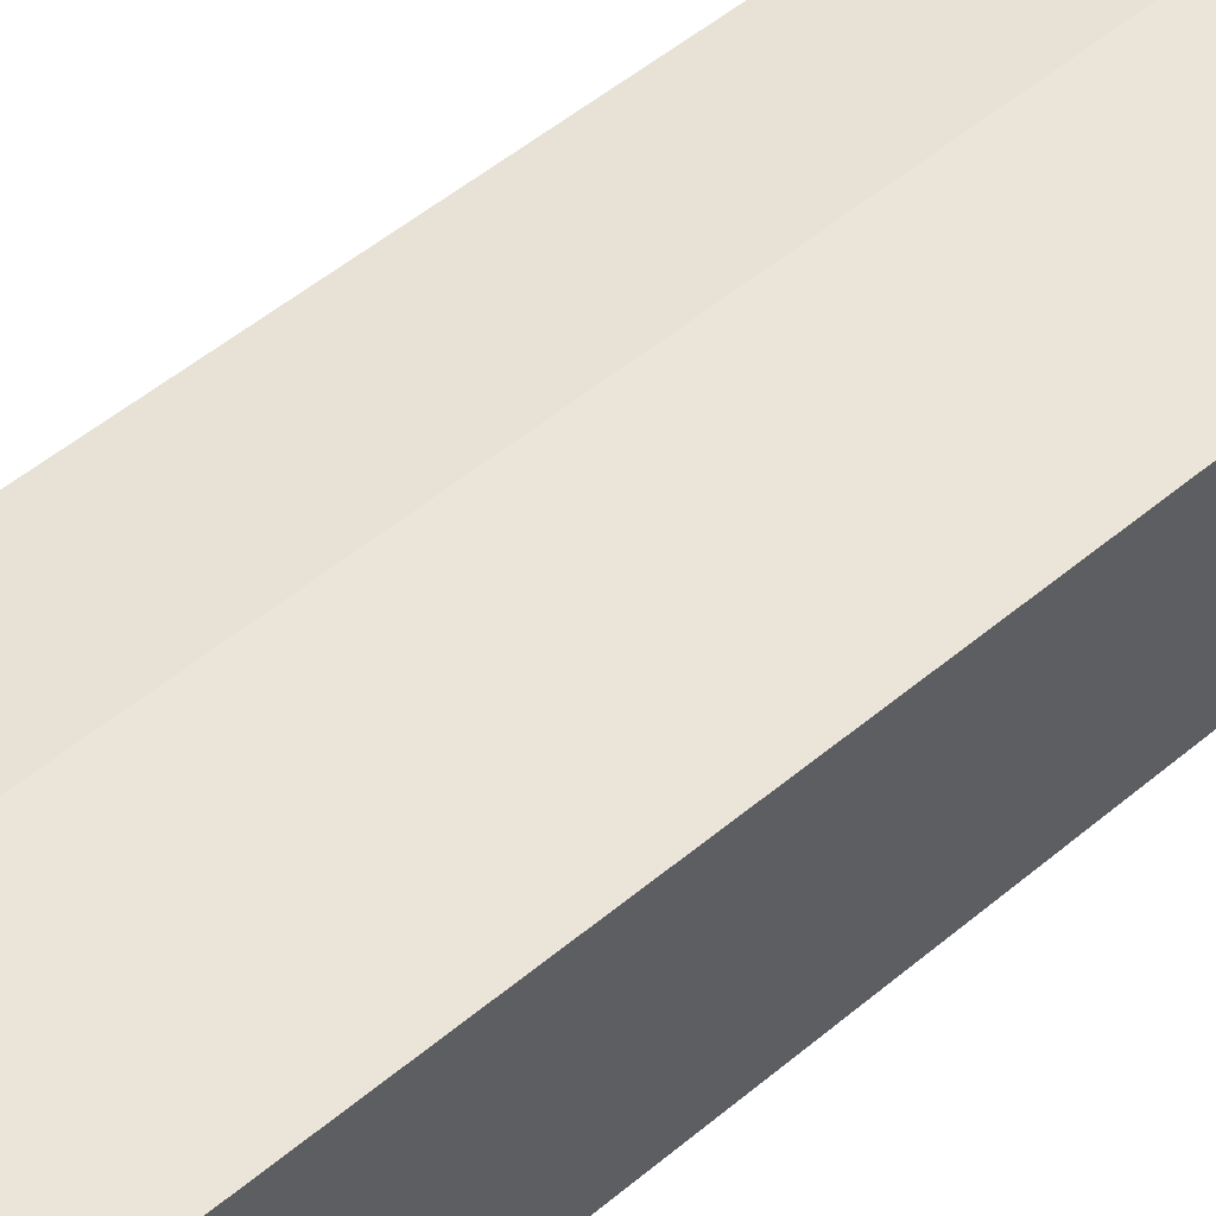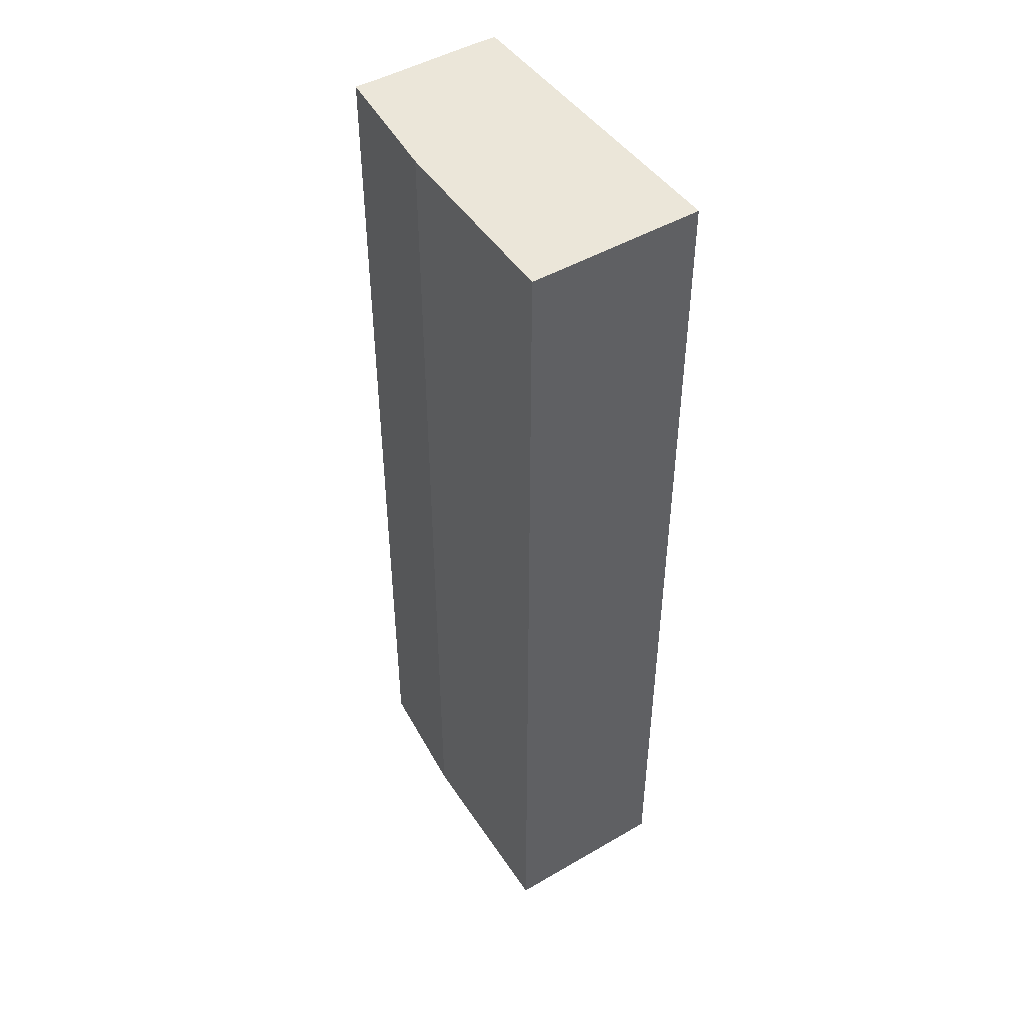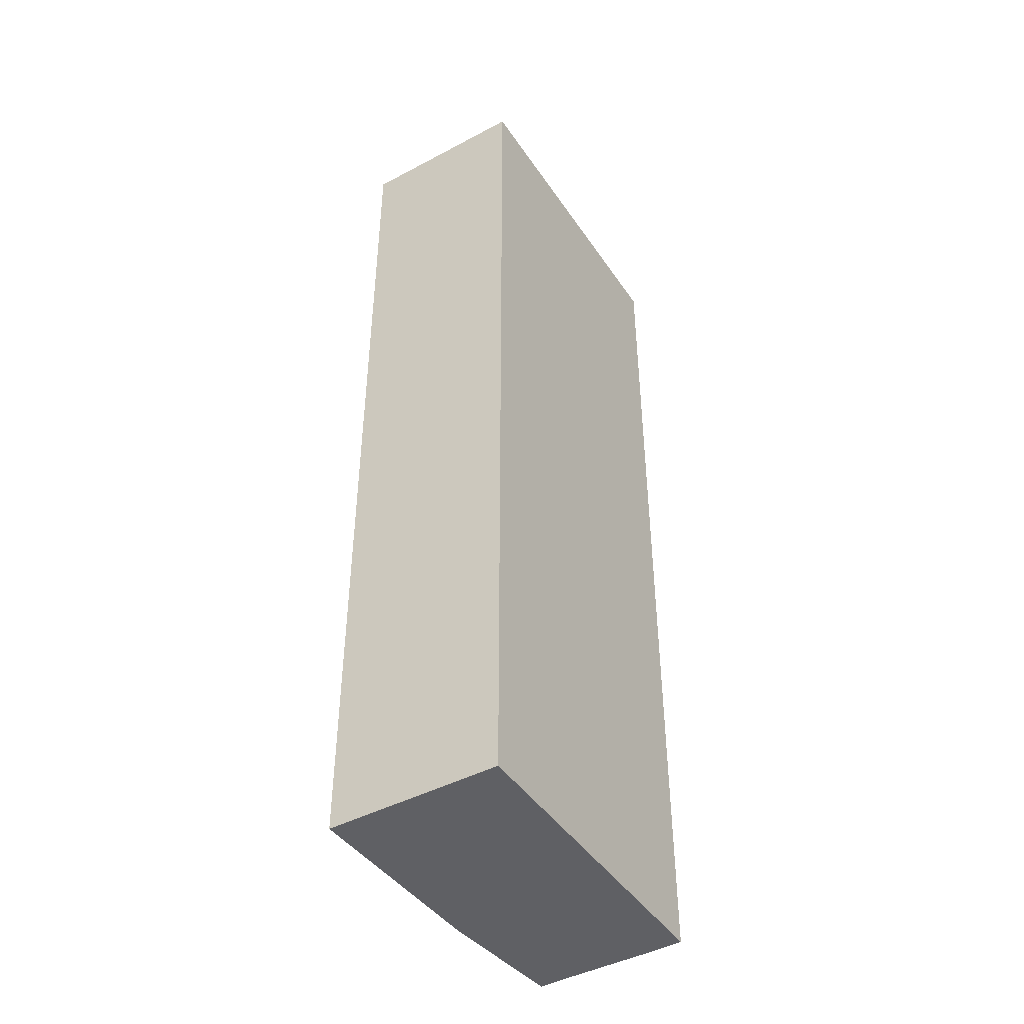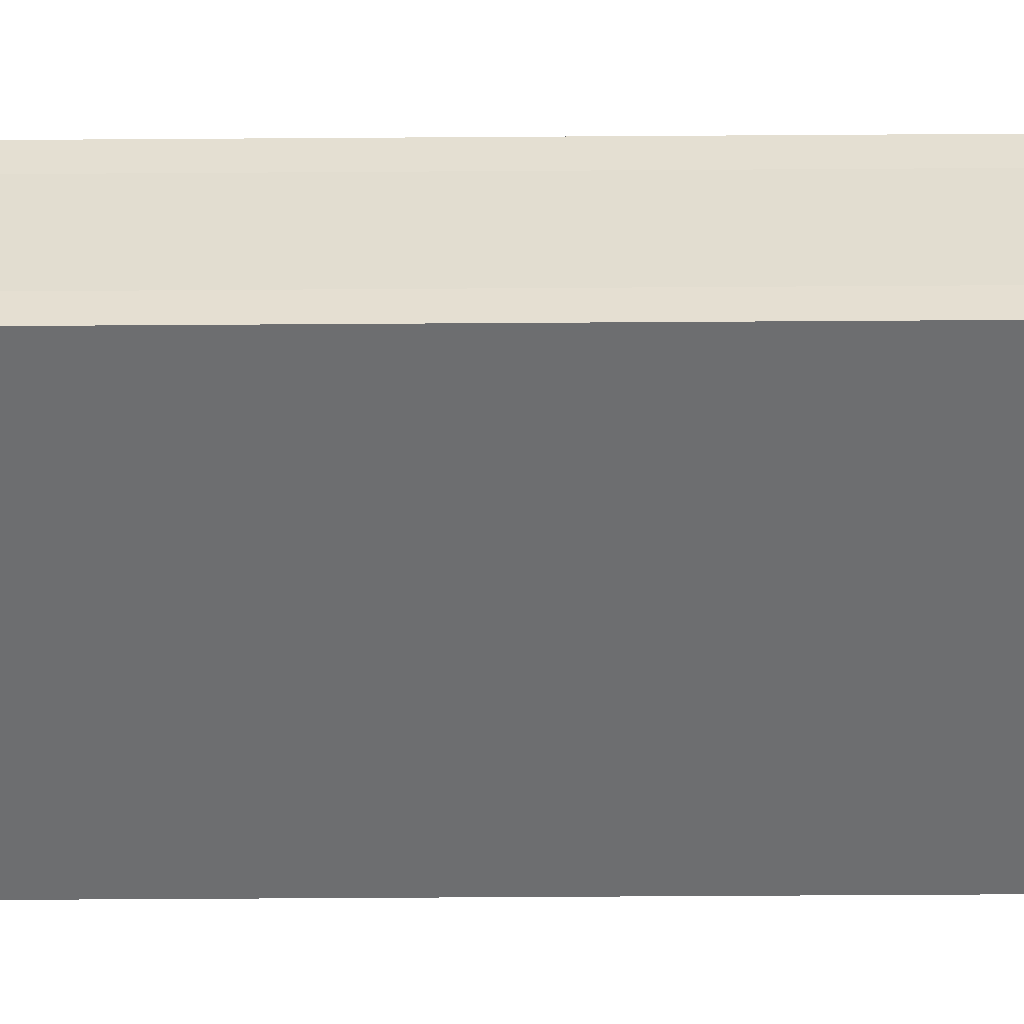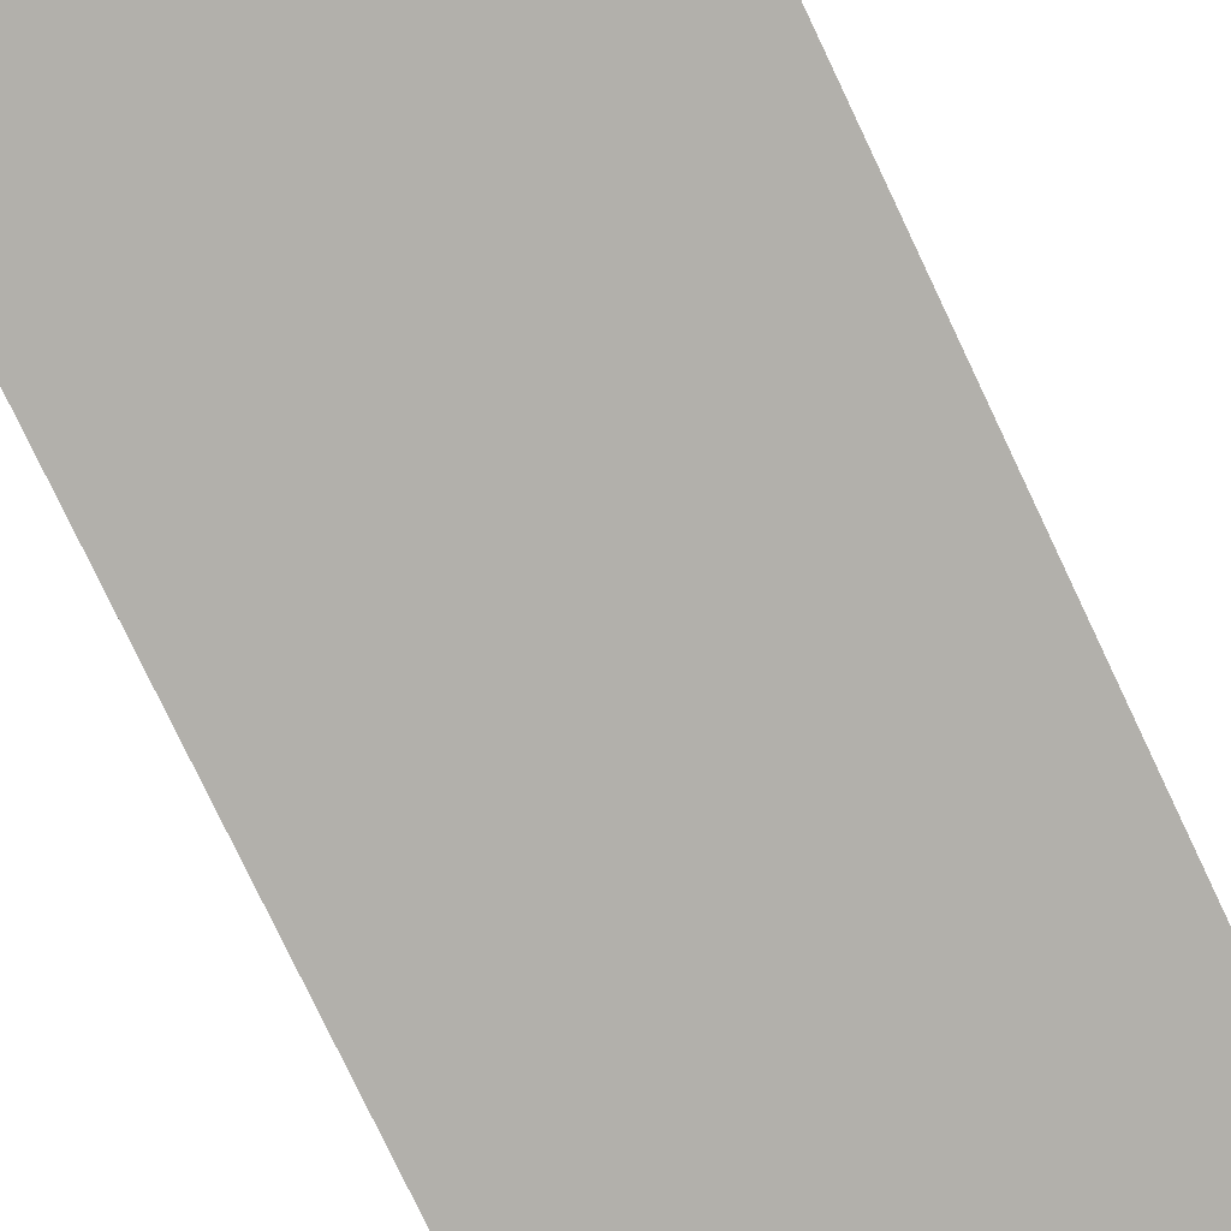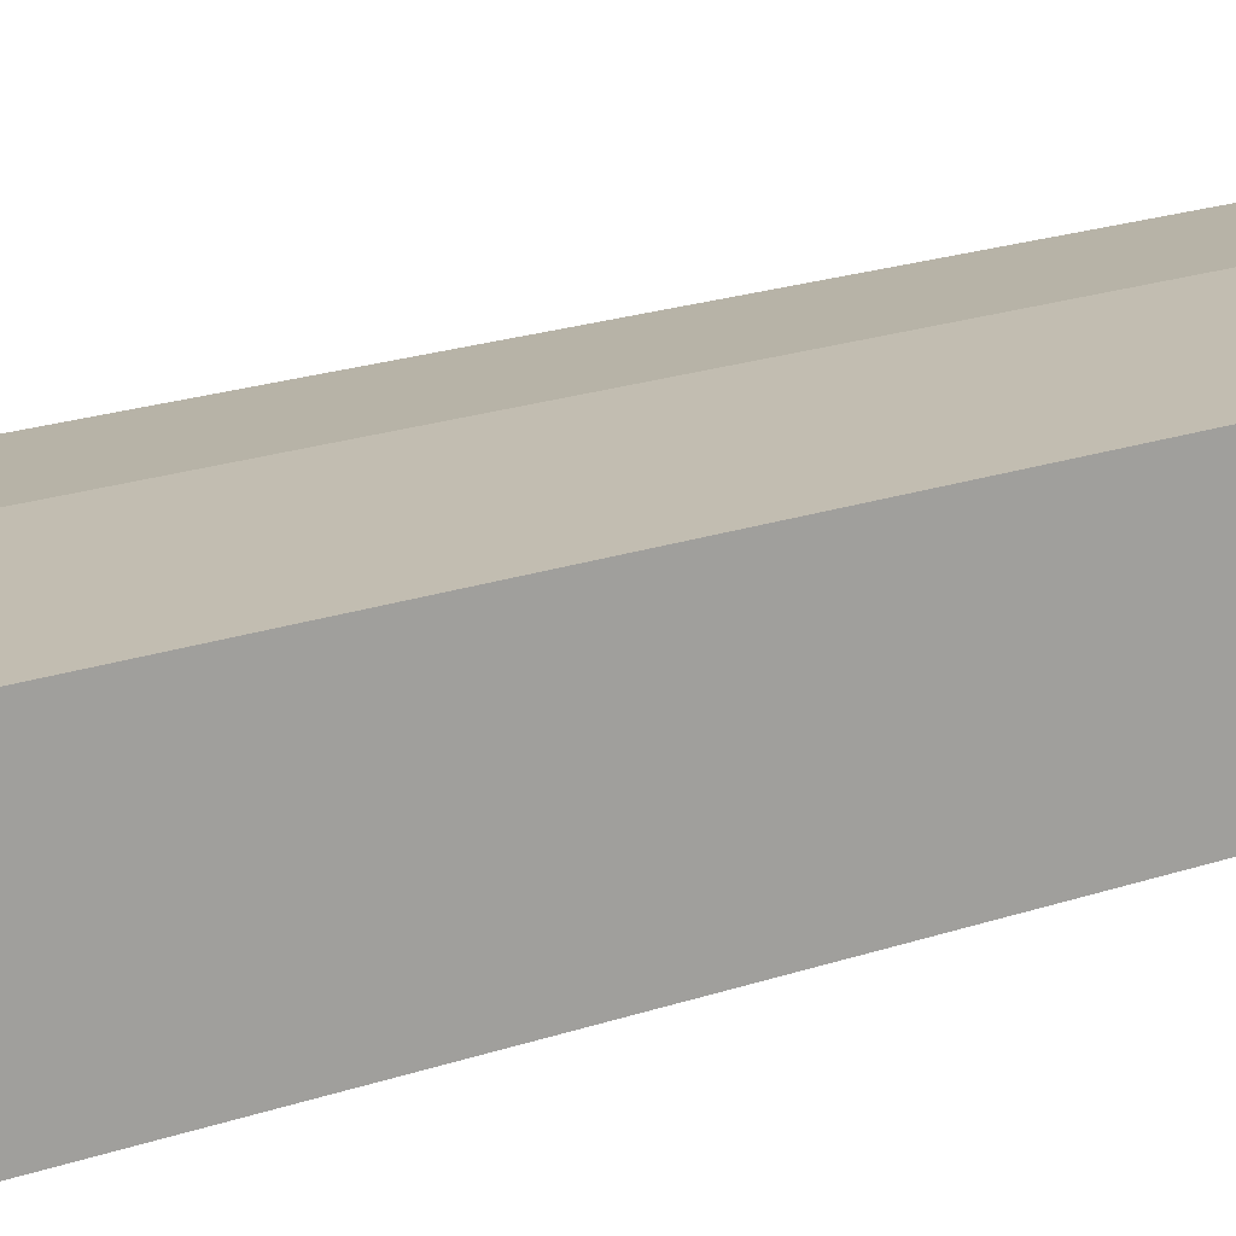
<metadata>
{"format":"obj","ext":"obj","renderer":"f3d","projection":"perspective","resolution":1024,"background":"white","views":[{"elev":52.1,"azim":47.9,"up":"+Z"},{"elev":47.1,"azim":53.4,"up":"+Y"},{"elev":-44.5,"azim":118.5,"up":"+Y"},{"elev":-57.5,"azim":-89.6,"up":"+Z"},{"elev":-76.8,"azim":25.3,"up":"+Z"},{"elev":21.6,"azim":59.2,"up":"+Z"}]}
</metadata>
<code>
v  3.537 10.12 -1.436
v  1.362 10.12 0.223
v  3.432 10.12 0.4
v  0.103 10.12 -1.63
v  0.025 10.12 -0.306
v  0 10.12 6.195e-16
v  0.079 10.12 -1.352
v  0 0 0
v  1.362 -1.365e-17 0.223
v  3.432 -2.449e-17 0.4
v  3.537 8.793e-17 -1.436
v  0.103 9.981e-17 -1.63
v  0.025 1.874e-17 -0.306
v  0.079 8.279e-17 -1.352
g defaultobject
f 1 2 3
f 2 1 4
f 2 4 5
f 2 5 6
f 5 4 7
f 8 2 6
f 2 8 9
f 9 3 2
f 3 9 10
f 10 1 3
f 1 10 11
f 11 4 1
f 4 11 12
f 13 6 5
f 6 13 8
f 12 7 4
f 7 12 14
f 14 5 7
f 5 14 13
f 9 11 10
f 11 9 12
f 12 9 13
f 13 9 8
f 12 13 14

</code>
